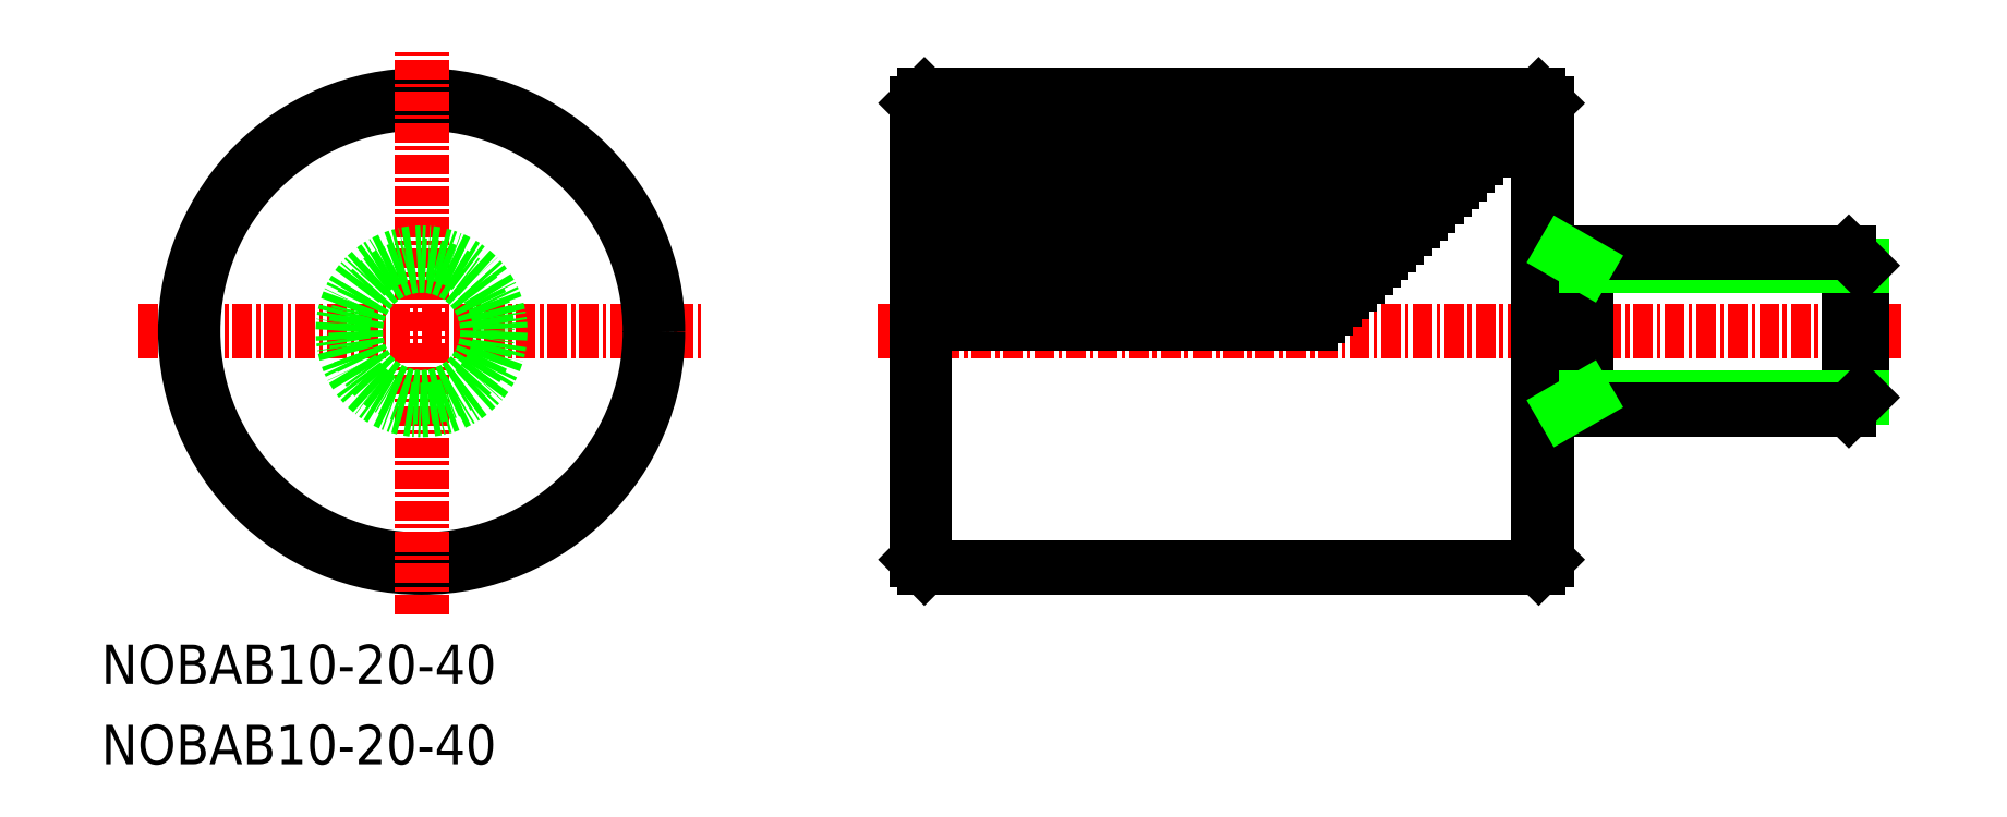
<metadata>
{"format":"dxf","ext":"dxf","renderer":"ezdxf+matplotlib","layout":"modelspace","background":"white","min_lineweight":24,"dpi":150}
</metadata>
<code>
0
SECTION
2
ENTITIES
0
TEXT
8
0
10
-1.517e-07
20
5.101
30
0
40
2.5
1
NOBAB10-20-40
0
TEXT
8
0
10
-1.517e-07
20
-1.335e-07
30
0
40
2.5
1
NOBAB10-20-40
0
LINE
8
CENTER
10
49.25
20
27.5
30
0
11
114.2
21
27.5
31
0
0
LINE
8
0
10
51.75
20
42
30
0
11
51.75
21
13
31
0
0
LINE
8
0
10
52.25
20
42.5
30
0
11
52.25
21
12.5
31
0
0
LINE
8
0
10
91.75
20
13
30
0
11
91.75
21
42
31
0
0
LINE
8
0
10
91.25
20
42.5
30
0
11
91.25
21
12.5
31
0
0
LINE
8
0
10
51.75
20
13
30
0
11
52.25
21
12.5
31
0
0
LINE
8
0
10
91.25
20
12.5
30
0
11
91.75
21
13
31
0
0
LINE
8
0
10
52.25
20
12.5
30
0
11
91.25
21
12.5
31
0
0
LINE
8
0
10
51.75
20
42
30
0
11
52.25
21
42.5
31
0
0
LINE
8
0
10
91.25
20
42.5
30
0
11
91.75
21
42
31
0
0
LINE
8
0
10
91.25
20
42.5
30
0
11
52.25
21
42.5
31
0
0
LINE
8
CENTER
10
2.329
20
27.5
30
0
11
38.33
21
27.5
31
0
0
CIRCLE
8
0
10
20.33
20
27.5
30
0
40
15
0
CIRCLE
8
0
10
20.33
20
27.5
30
0
40
14.5
0
LINE
8
CENTER
10
20.33
20
9.5
30
0
11
20.33
21
45.5
31
0
0
CIRCLE
8
0
10
20.33
20
27.5
30
0
40
5
0
CIRCLE
8
0
10
20.33
20
27.5
30
0
40
4.188
0
LINE
8
0
10
52.25
20
41.5
30
0
11
90.25
21
41.5
31
0
0
LINE
8
0
10
52.25
20
42
30
0
11
90.75
21
42
31
0
0
LINE
8
0
10
52.25
20
40.5
30
0
11
89.25
21
40.5
31
0
0
LINE
8
0
10
52.25
20
41
30
0
11
89.75
21
41
31
0
0
LINE
8
0
10
52.25
20
39.5
30
0
11
88.25
21
39.5
31
0
0
LINE
8
0
10
52.25
20
40
30
0
11
88.75
21
40
31
0
0
LINE
8
0
10
52.25
20
38.5
30
0
11
87.25
21
38.5
31
0
0
LINE
8
0
10
52.25
20
38
30
0
11
86.75
21
38
31
0
0
LINE
8
0
10
52.25
20
39
30
0
11
87.75
21
39
31
0
0
LINE
8
0
10
52.25
20
37
30
0
11
85.75
21
37
31
0
0
LINE
8
0
10
52.25
20
37.5
30
0
11
86.25
21
37.5
31
0
0
LINE
8
0
10
52.25
20
36
30
0
11
84.75
21
36
31
0
0
LINE
8
0
10
52.25
20
36.5
30
0
11
85.25
21
36.5
31
0
0
LINE
8
0
10
52.25
20
35
30
0
11
83.75
21
35
31
0
0
LINE
8
0
10
52.25
20
35.5
30
0
11
84.25
21
35.5
31
0
0
LINE
8
0
10
52.25
20
34
30
0
11
82.75
21
34
31
0
0
LINE
8
0
10
52.25
20
33.5
30
0
11
82.25
21
33.5
31
0
0
LINE
8
0
10
52.25
20
34.5
30
0
11
83.25
21
34.5
31
0
0
LINE
8
0
10
52.25
20
32.5
30
0
11
81.25
21
32.5
31
0
0
LINE
8
0
10
52.25
20
33
30
0
11
81.75
21
33
31
0
0
LINE
8
0
10
52.25
20
32
30
0
11
80.75
21
32
31
0
0
LINE
8
0
10
52.25
20
31.5
30
0
11
80.25
21
31.5
31
0
0
LINE
8
0
10
52.25
20
31
30
0
11
79.75
21
31
31
0
0
LINE
8
0
10
52.25
20
30.5
30
0
11
79.25
21
30.5
31
0
0
LINE
8
0
10
52.25
20
30
30
0
11
78.75
21
30
31
0
0
LINE
8
0
10
52.25
20
29.5
30
0
11
78.25
21
29.5
31
0
0
LINE
8
0
10
52.25
20
29
30
0
11
77.75
21
29
31
0
0
LINE
8
0
10
52.25
20
28.5
30
0
11
77.25
21
28.5
31
0
0
LINE
8
0
10
52.25
20
28
30
0
11
76.75
21
28
31
0
0
LINE
8
0
10
94.25
20
32.5
30
0
11
94.25
21
22.5
31
0
0
LINE
8
0
10
110.9
20
32.5
30
0
11
110.9
21
22.5
31
0
0
LINE
8
0
10
111.8
20
31.69
30
0
11
111.8
21
23.31
31
0
0
LINE
8
0
10
94.25
20
23.31
30
0
11
111.8
21
23.31
31
0
0
LINE
8
0
10
91.75
20
22.5
30
0
11
110.9
21
22.5
31
0
0
LINE
8
0
10
94.25
20
23.31
30
0
11
92.84
21
22.5
31
0
0
LINE
8
0
10
110.9
20
22.5
30
0
11
111.8
21
23.31
31
0
0
LINE
8
0
10
94.25
20
31.69
30
0
11
111.8
21
31.69
31
0
0
LINE
8
0
10
91.75
20
32.5
30
0
11
110.9
21
32.5
31
0
0
LINE
8
0
10
94.25
20
31.69
30
0
11
92.84
21
32.5
31
0
0
LINE
8
0
10
110.9
20
32.5
30
0
11
111.8
21
31.69
31
0
0
ENDSEC
0
EOF

</code>
